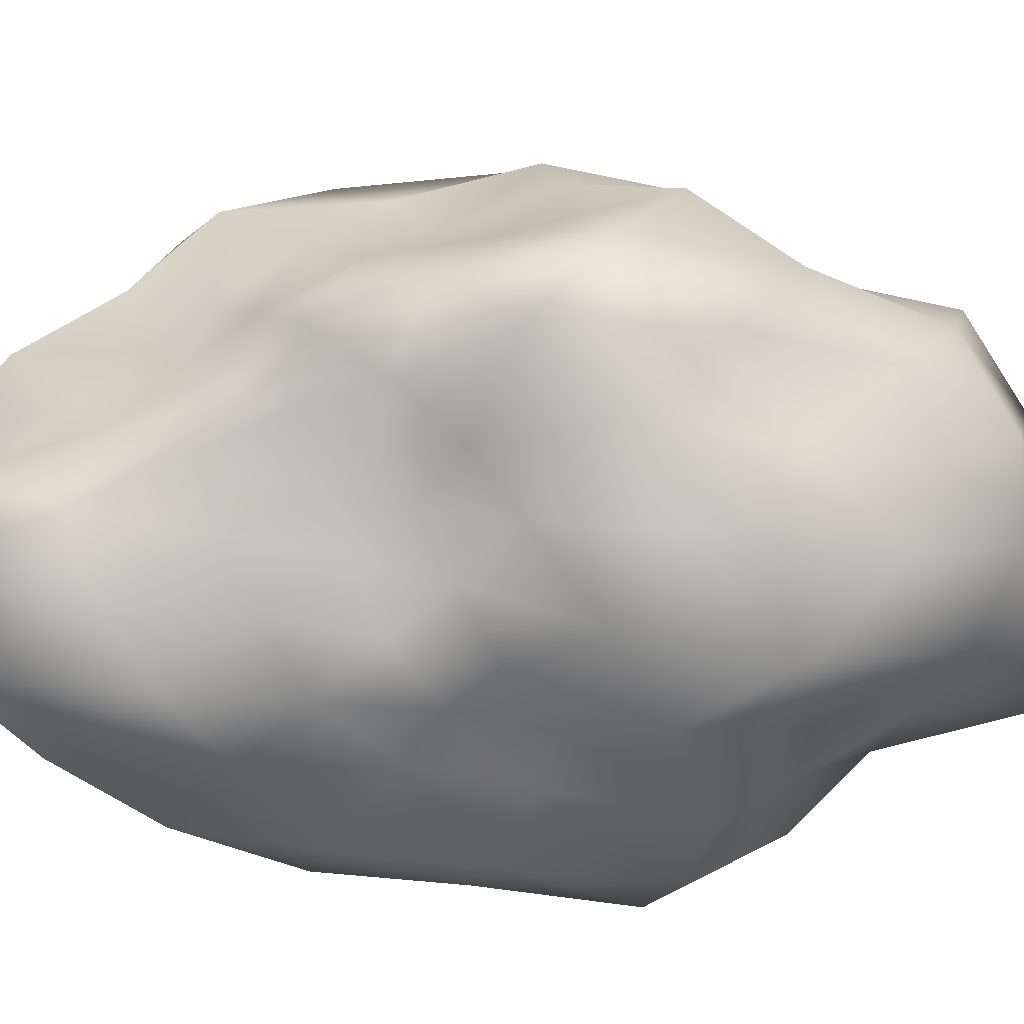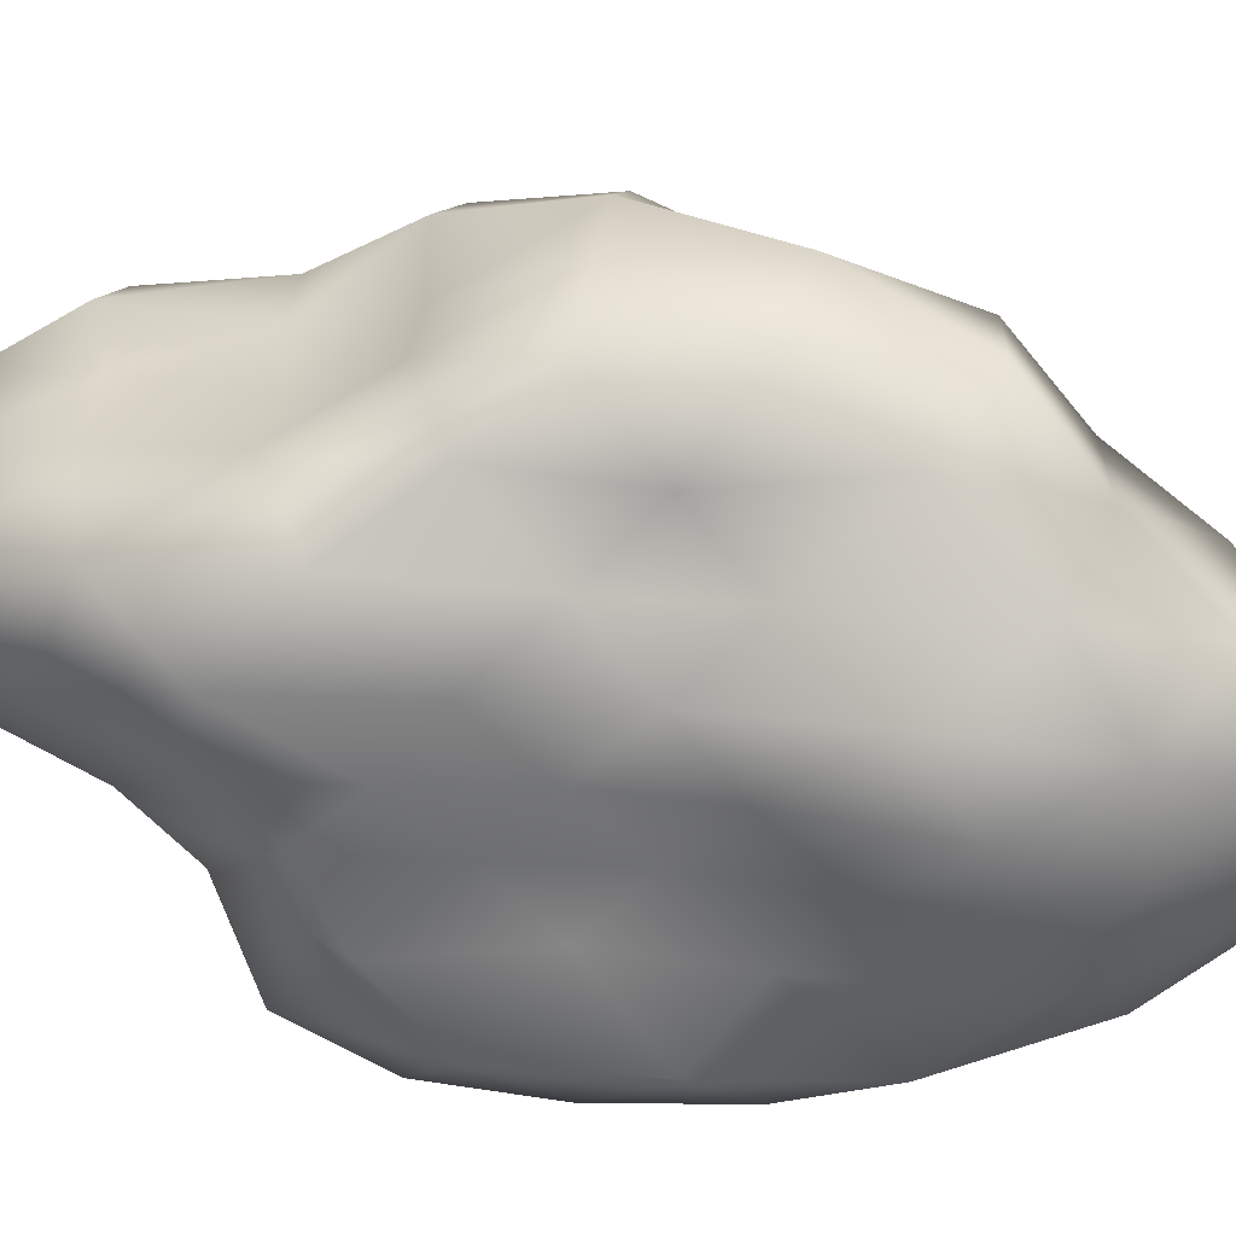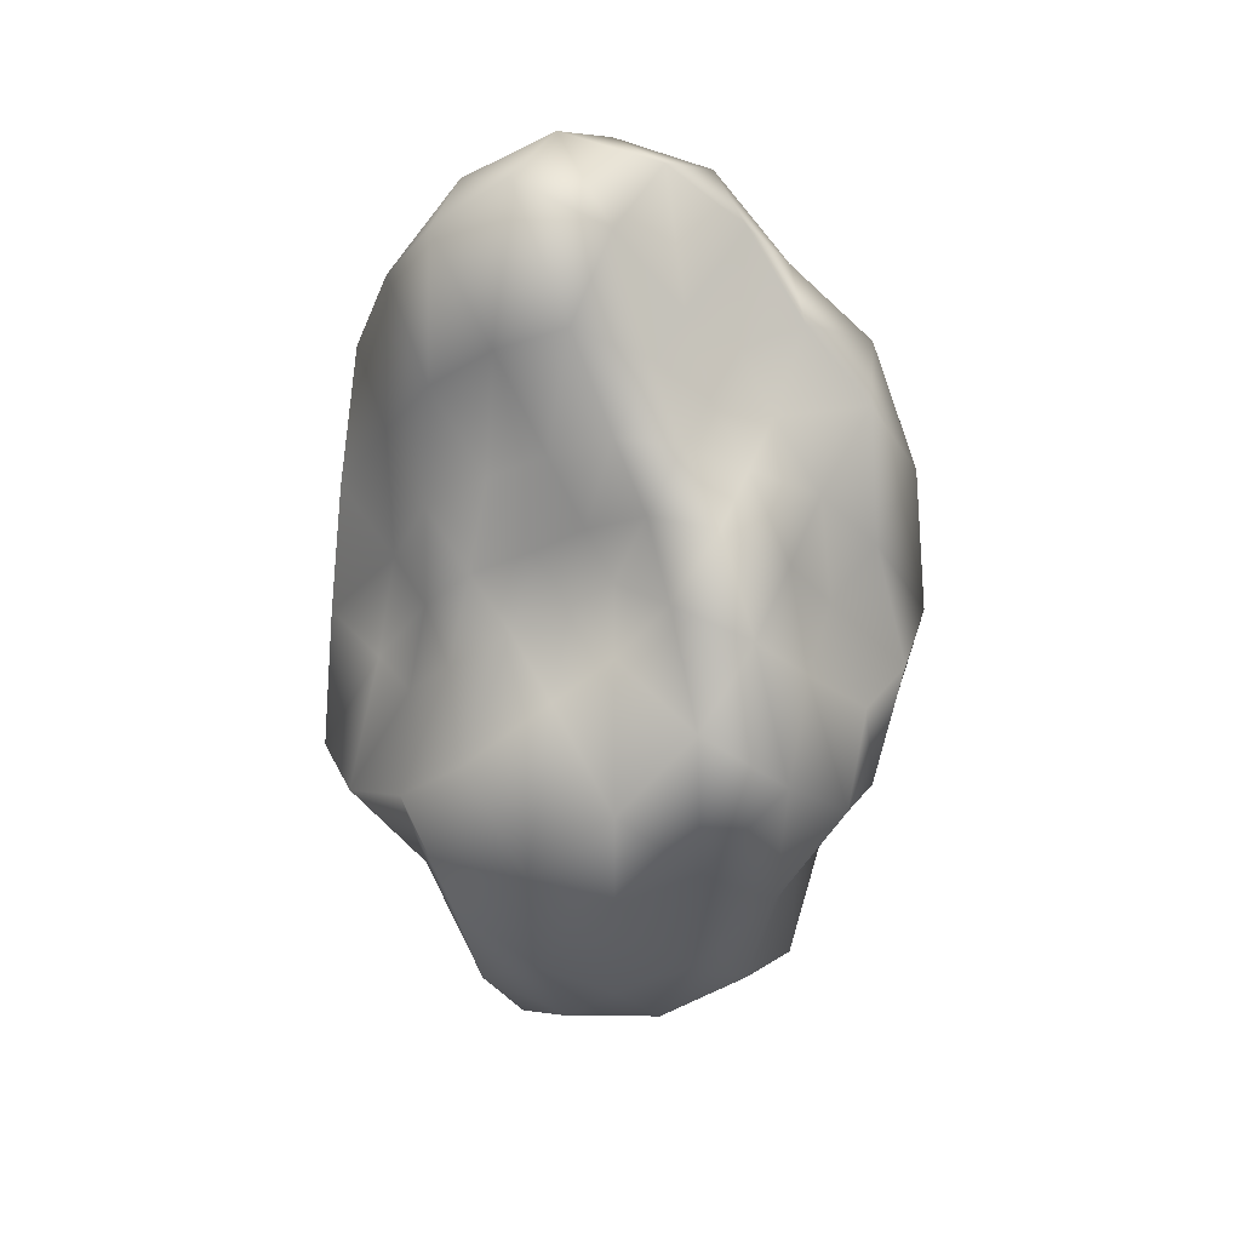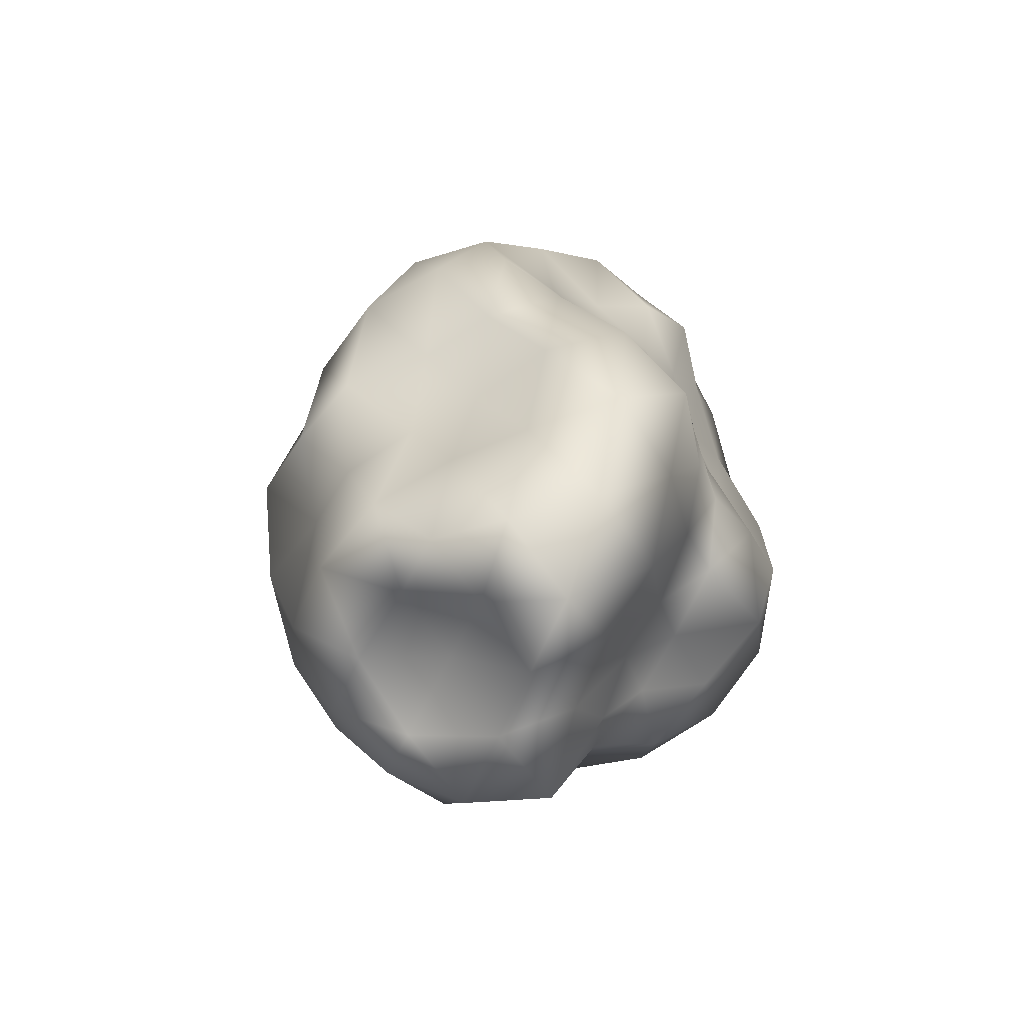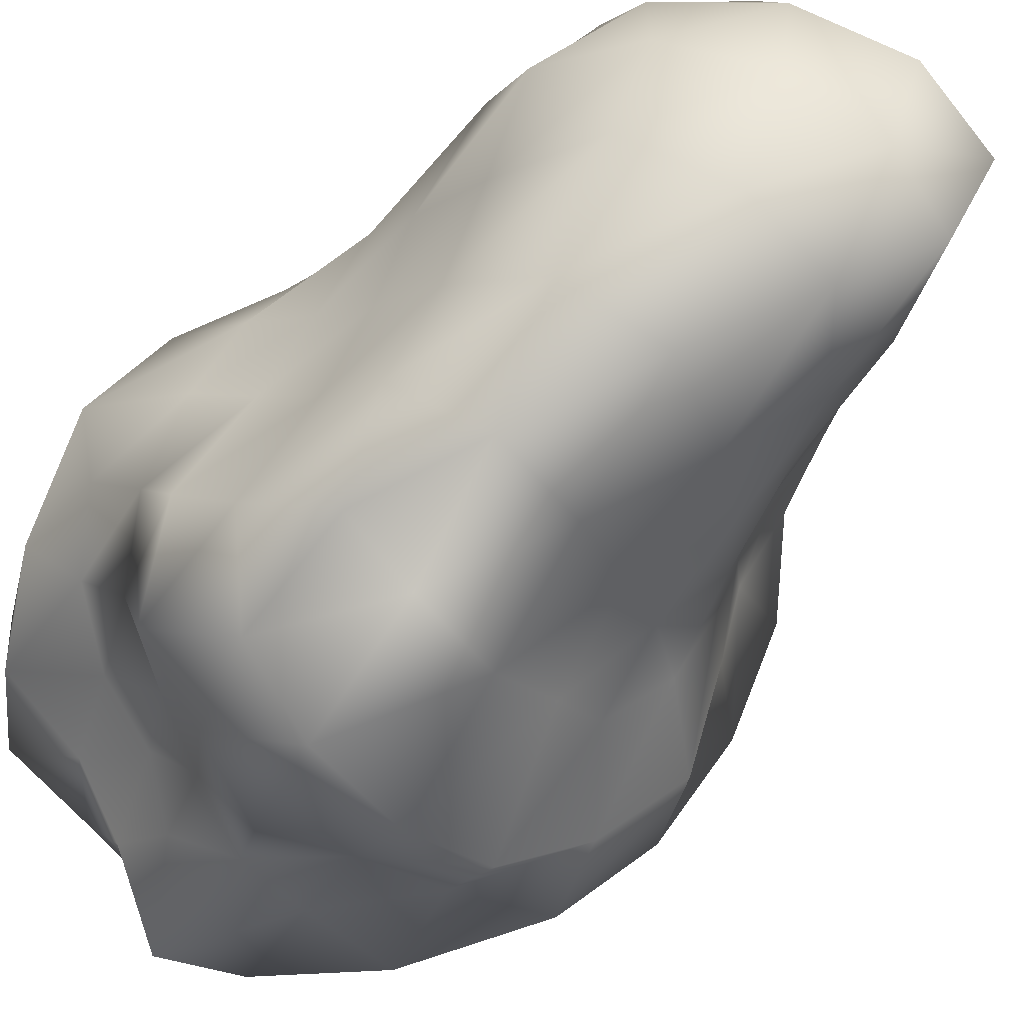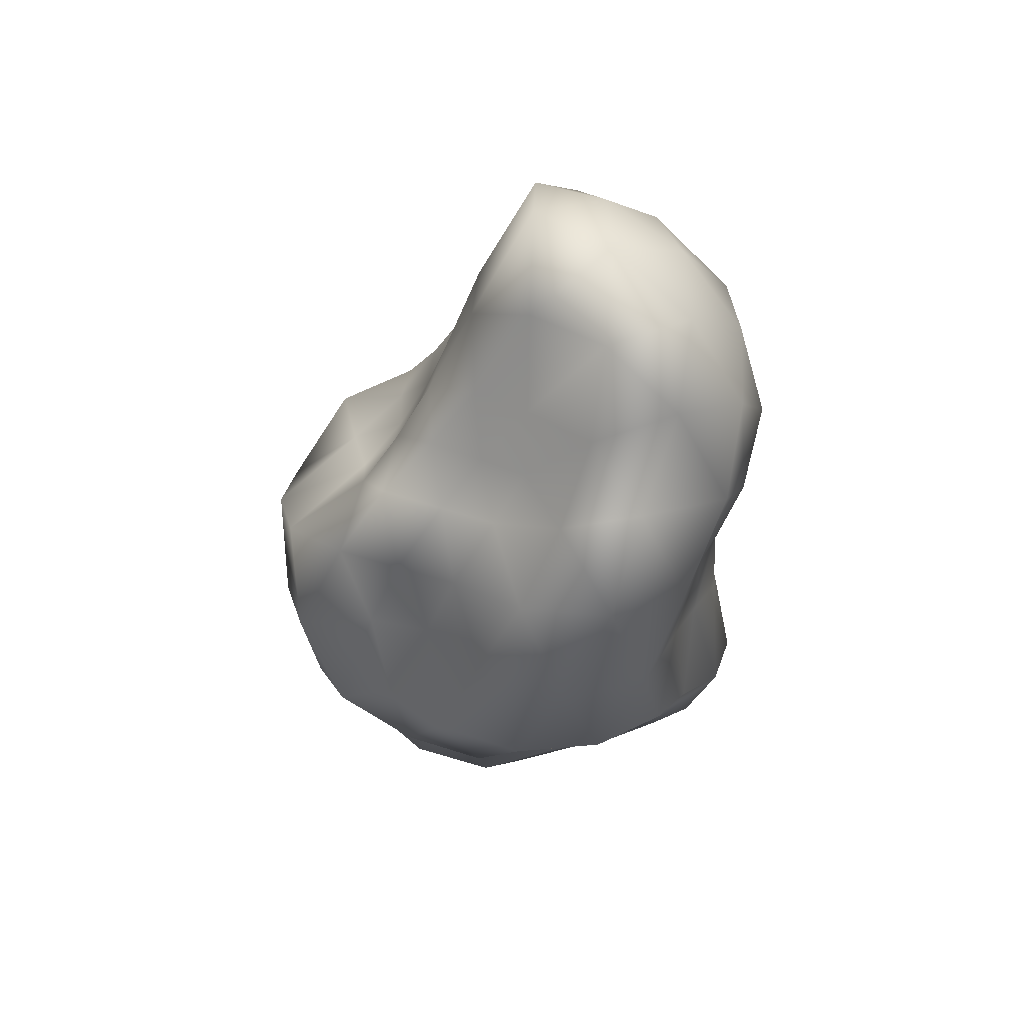
<metadata>
{"format":"obj","ext":"obj","renderer":"f3d","projection":"perspective","resolution":1024,"background":"white","views":[{"elev":-16.6,"azim":-109.1,"up":"+Z"},{"elev":25.2,"azim":97.8,"up":"+Z"},{"elev":39.4,"azim":-90.2,"up":"+Y"},{"elev":-69.3,"azim":36.6,"up":"+Y"},{"elev":-63.7,"azim":131.5,"up":"+Z"},{"elev":63.4,"azim":2.3,"up":"+Y"}]}
</metadata>
<code>
g object
v -53.16 -3.099e-05 172
v -63.66 56.59 124.2
v -90.48 -3.388e-05 146.4
v -26.13 69.92 152.9
v -44.62 119.1 116.8
v 0 -3.708e-05 188.3
v -19.49 155.6 90.02
v 23.59 189.1 108.9
v 0 187.7 70.38
v 0 149.4 146.8
v 58 155.3 151.9
v 83.62 74.35 163.2
v 55.96 -3.256e-05 181.1
v 97.88 -3.675e-05 158.4
v 30.8 82.14 180.3
v -104.2 37.19 109.6
v -83.74 99.72 98.04
v -125.3 78.97 77.44
v -111.5 94.15 30.82
v -86.89 136.6 17.9
v -93.22 95.06 0
v -94.29 133.2 58.27
v -62.08 165.5 38.37
v -28.97 173.1 53.71
v -54.19 144.2 74.89
v -86.89 136.6 17.9
v -76.22 119.7 -15.7
v -93.22 95.06 0
v -64.9 173.2 0
v -58.82 156.7 -36.35
v -64.9 173.2 0
v -35.22 210.4 -65.31
v 0 296.7 -55.53
v 0 265 -99.36
v -37.96 226.8 -23.46
v 0 264.7 0
v 0 213 39.76
v -34.16 203.8 21.11
v 0 264.7 0
v -34.16 203.8 21.11
v 0 264.7 0
v 40.57 241.8 75.22
v 46.71 278.9 28.87
v 0 264.7 0
v 93.06 249 57.51
v 45.37 270.5 -84.11
v 49.82 297.2 -30.79
v 94.98 253.3 -58.7
v 0 264.7 0
v 135.7 212.9 -27.95
v 136 213.3 28.02
v 154.8 158 0
v 99.8 266.2 0
v 0 264.7 0
v 74.06 198.1 102.3
v 145.4 123 40.2
v 128.7 181.2 79.54
v 120.5 75.9 74.47
v 106.4 38.05 111.8
v 106 126.8 124.1
v 136.6 69.51 0
v 134.1 37.77 37.07
v 130.4 -2.566e-05 0
v 140.9 -71.67 0
v 158.8 -134.2 43.89
v 138.6 -141.1 0
v 139.9 -39.47 38.68
v 145.6 -91.81 89.96
v 118.2 -42.15 124.2
v 122.4 -2.824e-05 75.62
v 137.4 116.3 -37.98
v 125.3 35.4 -34.63
v 124.4 78.48 -76.9
v 122.7 43.87 -129
v 122.9 -43.96 -129.2
v 98.47 -3.68e-05 -159.3
v 119.8 -2.773e-05 -74.05
v 131 -82.64 -80.98
v 129.8 -110.2 -35.88
v 128.1 -36.1 -35.39
v 27.45 219.7 -126.8
v 80.3 214.6 -111
v 57.33 153 -150.1
v 83.38 74.36 -162.7
v 111 132.4 -129.9
v 129.4 182.1 -79.95
v -22.22 178.5 -102.6
v 0 132.9 -130.3
v -40.79 108.9 -106.8
v -55.65 49.46 -108.6
v -43.07 -2.507e-05 -139.4
v -73.74 -2.756e-05 -119.3
v -21.92 58.55 -128.3
v 0 -3.374e-05 -171.1
v 52.7 -3.074e-05 -170.5
v 27.78 74.14 -162.6
v -81.35 -72.38 -158.7
v -30.51 -81.51 -178.6
v -48.8 -130.2 -127.8
v -22.87 -183.2 -105.6
v 21.16 -169.6 -97.74
v 0 -213.1 -79.89
v 0 -147.9 -145
v 50.97 -136 -133.4
v 83.56 -74.42 -163.1
v 30.81 -82.17 -180.4
v 32.8 -196 -60.82
v 59.54 -159 -82.28
v 71.51 -191.1 -44.19
v 110 -172.5 -22.66
v 102.4 -143.9 -63.28
v 104.5 -124.5 -122.3
v 0 -252.7 -47.33
v 40.68 -243 -25.14
v 0 -281.1 0
v 0 -268.2 50.24
v 45.21 -269.8 83.83
v 0 -265.7 99.56
v 49.51 -295.6 30.6
v 94.86 -253 58.63
v 0 -281.1 0
v 128.7 -201.9 26.52
v 92.76 -247.7 0
v 0 -281.1 0
v -44.65 -266.7 -82.78
v -45.05 -269.1 -27.84
v -95.16 -253.5 -58.81
v 0 -281.1 0
v -135.9 -213.2 -28.01
v -136.1 -213.4 28.04
v -160.9 -164.2 0
v -136.1 -213.4 28.04
v -94.69 -252.9 0
v -90.79 -242.8 56.11
v -94.69 -252.9 0
v -41.2 -245.6 76.4
v -41.88 -249.5 25.88
v 0 -281.1 0
v -41.88 -249.5 25.88
v 0 -281.1 0
v -164 -138.6 45.33
v -160.9 -164.2 0
v -130.7 -184 80.8
v -151.6 -95.59 93.67
v -128.6 -45.92 135.2
v -79.42 -70.59 155
v -95.22 -113.7 111.5
v -50.25 -134.3 131.6
v -27.01 -216.3 124.7
v -80.55 -215 111.3
v -28.55 -76.29 167.2
v 75.15 -66.74 146.6
v 25.55 -68.26 149.6
v 45.15 -120.4 118.2
v 24.77 -198.1 114.4
v 0 -130.3 128
v 73.94 -197.1 102.2
v 100.6 -120.1 117.8
v 130.2 -183.5 80.49
v -115.3 58.84 0
v -165.1 46.45 45.64
v -180.6 -3.545e-05 0
v -157.9 -3.65e-05 97.59
v -165.3 -84.23 0
v -175.9 -49.5 48.6
v -90.47 76.35 -25
v -115.3 58.84 0
v -126.2 35.6 -34.89
v -180.6 -3.545e-05 0
v -93.05 58.57 -57.51
v -165.3 -84.23 0
v -164.4 -138.7 -45.44
v -177.8 -50.28 -49.13
v -153.5 -96.64 -94.84
v -118.3 -42.21 -124.3
v -89.78 32.07 -94.37
v -140.1 -3.242e-05 -86.62
v -71.9 101.4 -44.44
v -69.53 83 -81.41
v -51.09 136.2 -70.61
v -69.31 -185.2 -95.79
v -97.55 -116.9 -114.2
v -130.7 -183.9 -80.76
f 1 2 3
f 2 4 5
f 4 1 6
f 1 4 2
f 7 8 9
f 8 10 11
f 10 7 5
f 7 10 8
f 12 13 14
f 13 15 6
f 15 12 11
f 12 15 13
f 4 10 5
f 10 15 11
f 15 4 6
f 4 15 10
f 2 16 3
f 16 17 18
f 17 2 5
f 2 17 16
f 19 20 21
f 20 22 23
f 22 19 18
f 19 22 20
f 24 7 9
f 7 25 5
f 25 24 23
f 24 25 7
f 17 22 18
f 22 25 23
f 25 17 5
f 17 25 22
f 26 27 28
f 27 29 30
f 31 20 23
f 26 29 27
f 32 33 34
f 33 35 36
f 35 32 30
f 32 35 33
f 37 24 9
f 24 38 23
f 38 37 39
f 37 38 24
f 29 35 30
f 35 40 41
f 38 31 23
f 29 40 35
f 42 37 9
f 37 43 44
f 43 42 45
f 42 43 37
f 33 46 34
f 46 47 48
f 47 33 49
f 33 47 46
f 50 51 52
f 51 53 45
f 53 50 48
f 50 53 51
f 43 47 54
f 47 53 48
f 53 43 45
f 43 53 47
f 8 42 9
f 42 55 45
f 55 8 11
f 8 55 42
f 51 56 52
f 56 57 58
f 57 51 45
f 51 57 56
f 59 12 14
f 12 60 11
f 60 59 58
f 59 60 12
f 55 57 45
f 57 60 58
f 60 55 11
f 55 60 57
f 56 61 52
f 61 62 63
f 62 56 58
f 56 62 61
f 64 65 66
f 65 67 68
f 67 64 63
f 64 67 65
f 69 59 14
f 59 70 58
f 70 69 68
f 69 70 59
f 62 67 63
f 67 70 68
f 70 62 58
f 62 70 67
f 61 71 52
f 71 72 73
f 72 61 63
f 61 72 71
f 74 75 76
f 75 77 78
f 77 74 73
f 74 77 75
f 79 64 66
f 64 80 63
f 80 79 78
f 79 80 64
f 72 77 73
f 77 80 78
f 80 72 63
f 72 80 77
f 46 81 34
f 81 82 83
f 82 46 48
f 46 82 81
f 84 74 76
f 74 85 73
f 85 84 83
f 84 85 74
f 71 50 52
f 50 86 48
f 86 71 73
f 71 86 50
f 82 85 83
f 85 86 73
f 86 82 48
f 82 86 85
f 81 87 34
f 87 88 89
f 88 81 83
f 81 88 87
f 90 91 92
f 91 93 94
f 93 90 89
f 90 93 91
f 95 84 76
f 84 96 83
f 96 95 94
f 95 96 84
f 88 93 89
f 93 96 94
f 96 88 83
f 88 96 93
f 91 97 92
f 97 98 99
f 98 91 94
f 91 98 97
f 100 101 102
f 101 103 104
f 103 100 99
f 100 103 101
f 105 95 76
f 95 106 94
f 106 105 104
f 105 106 95
f 98 103 99
f 103 106 104
f 106 98 94
f 98 106 103
f 101 107 102
f 107 108 109
f 108 101 104
f 101 108 107
f 110 79 66
f 79 111 78
f 111 110 109
f 110 111 79
f 75 105 76
f 105 112 104
f 112 75 78
f 75 112 105
f 108 111 109
f 111 112 78
f 112 108 104
f 108 112 111
f 107 113 102
f 113 114 115
f 114 107 109
f 107 114 113
f 116 117 118
f 117 119 120
f 119 116 121
f 116 119 117
f 122 110 66
f 110 123 109
f 123 122 120
f 122 123 110
f 114 119 124
f 119 123 120
f 123 114 109
f 114 123 119
f 113 125 102
f 125 126 127
f 126 113 128
f 113 126 125
f 129 130 131
f 132 133 134
f 135 129 127
f 129 135 130
f 136 116 118
f 116 137 138
f 137 136 134
f 136 137 116
f 126 135 127
f 133 137 134
f 139 126 140
f 126 139 135
f 132 141 142
f 141 143 144
f 143 132 134
f 132 143 141
f 145 146 3
f 146 147 148
f 147 145 144
f 145 147 146
f 149 136 118
f 136 150 134
f 150 149 148
f 149 150 136
f 143 147 144
f 147 150 148
f 150 143 134
f 143 150 147
f 146 1 3
f 1 151 6
f 151 146 148
f 146 151 1
f 13 152 14
f 152 153 154
f 153 13 6
f 13 153 152
f 155 149 118
f 149 156 148
f 156 155 154
f 155 156 149
f 151 153 6
f 153 156 154
f 156 151 148
f 151 156 153
f 117 155 118
f 155 157 154
f 157 117 120
f 117 157 155
f 152 69 14
f 69 158 68
f 158 152 154
f 152 158 69
f 65 122 66
f 122 159 120
f 159 65 68
f 65 159 122
f 157 158 154
f 158 159 68
f 159 157 120
f 157 159 158
f 160 19 21
f 19 161 18
f 161 160 162
f 160 161 19
f 16 145 3
f 145 163 144
f 163 16 18
f 16 163 145
f 141 164 142
f 164 165 162
f 165 141 144
f 141 165 164
f 161 163 18
f 163 165 144
f 165 161 162
f 161 165 163
f 166 167 28
f 167 168 169
f 168 166 170
f 166 168 167
f 171 172 131
f 172 173 174
f 173 171 169
f 171 173 172
f 175 176 92
f 176 177 170
f 177 175 174
f 175 177 176
f 168 173 169
f 173 177 174
f 177 168 170
f 168 177 173
f 27 166 28
f 166 178 170
f 178 27 30
f 27 178 166
f 176 90 92
f 90 179 89
f 179 176 170
f 176 179 90
f 87 32 34
f 32 180 30
f 180 87 89
f 87 180 32
f 178 179 170
f 179 180 89
f 180 178 30
f 178 180 179
f 125 100 102
f 100 181 99
f 181 125 127
f 125 181 100
f 97 175 92
f 175 182 174
f 182 97 99
f 97 182 175
f 172 129 131
f 129 183 127
f 183 172 174
f 172 183 129
f 181 182 99
f 182 183 174
f 183 181 127
f 181 183 182

</code>
